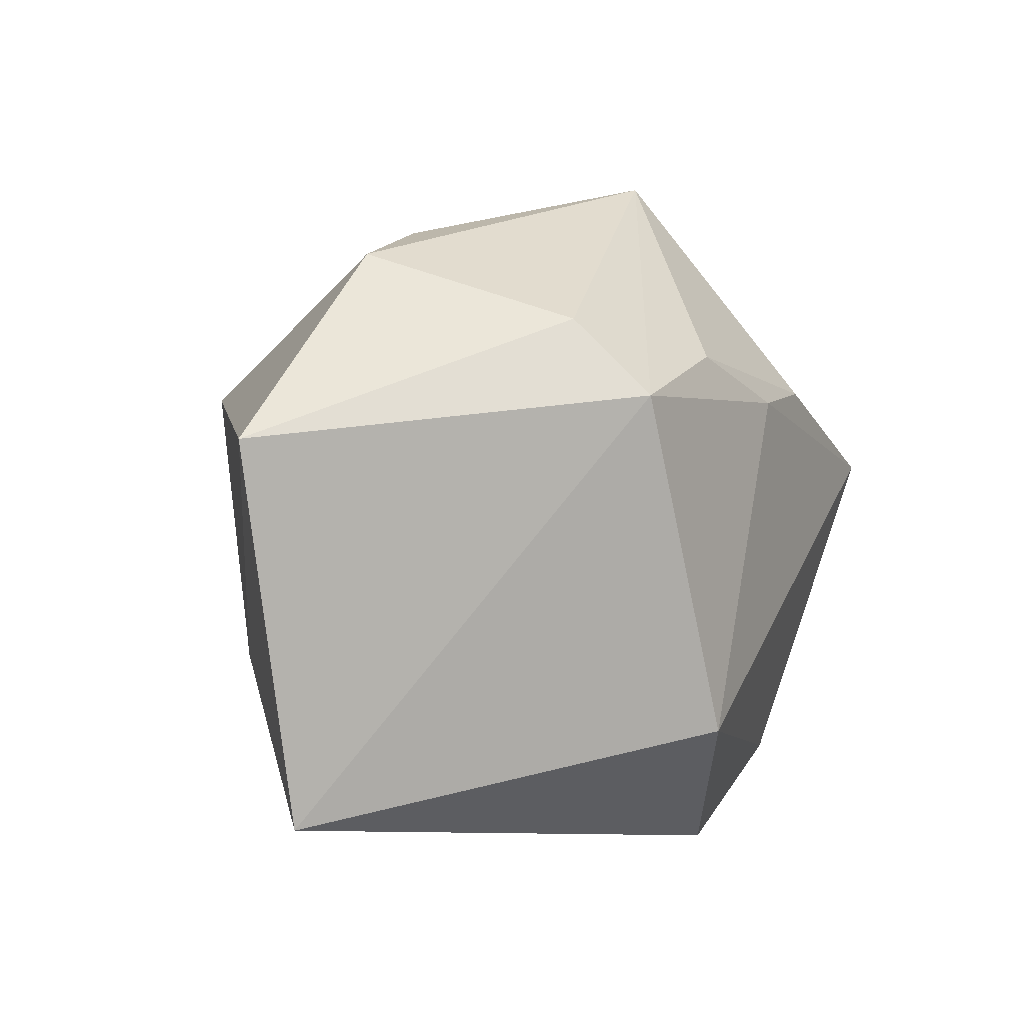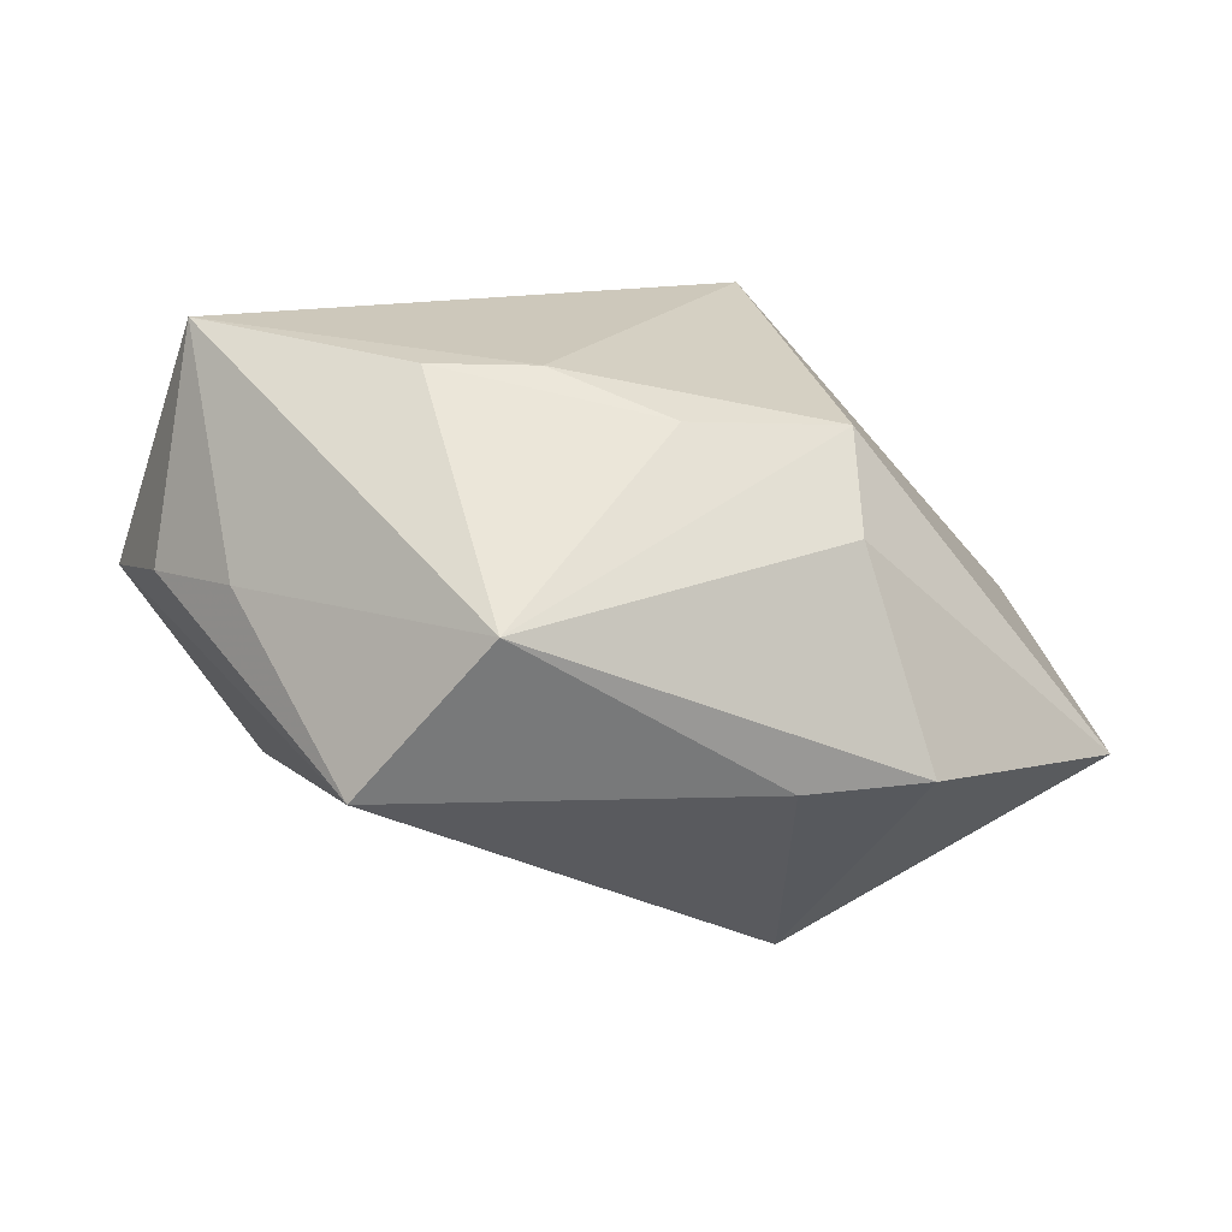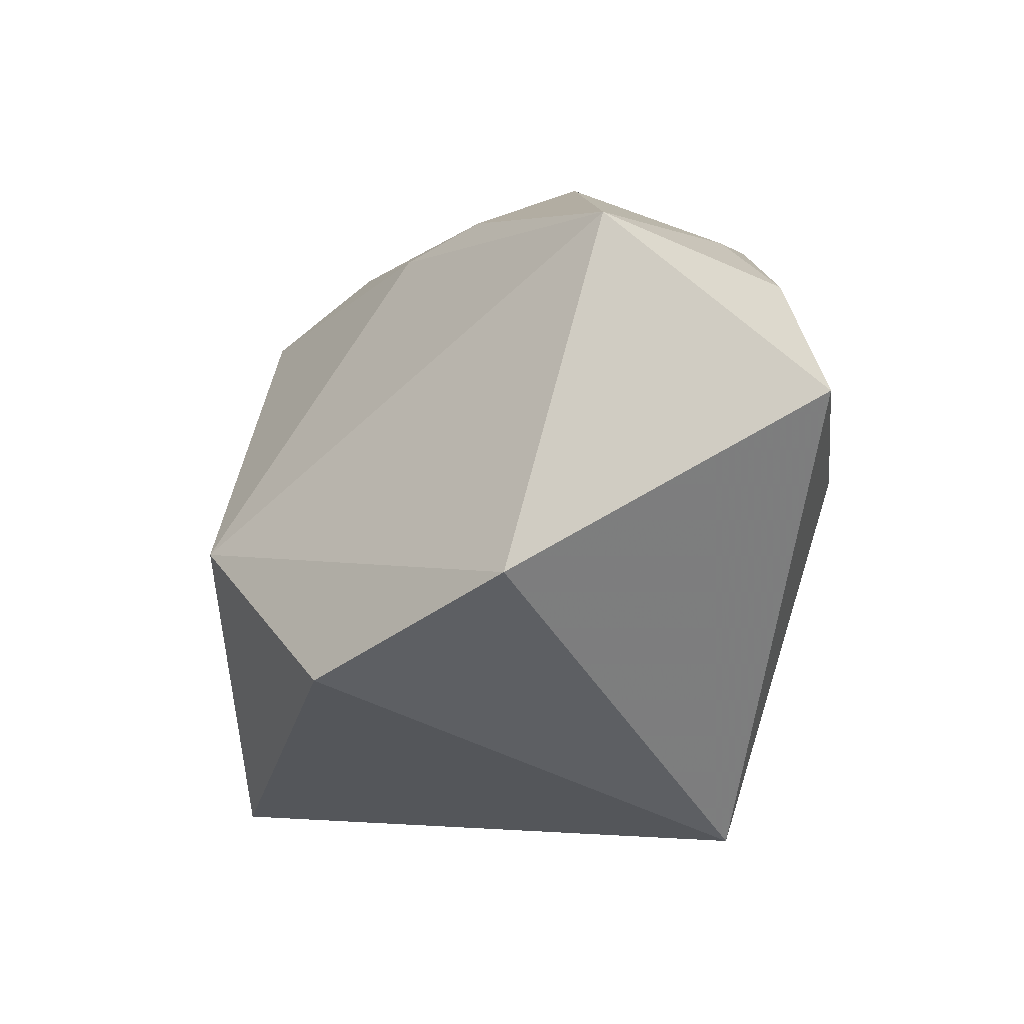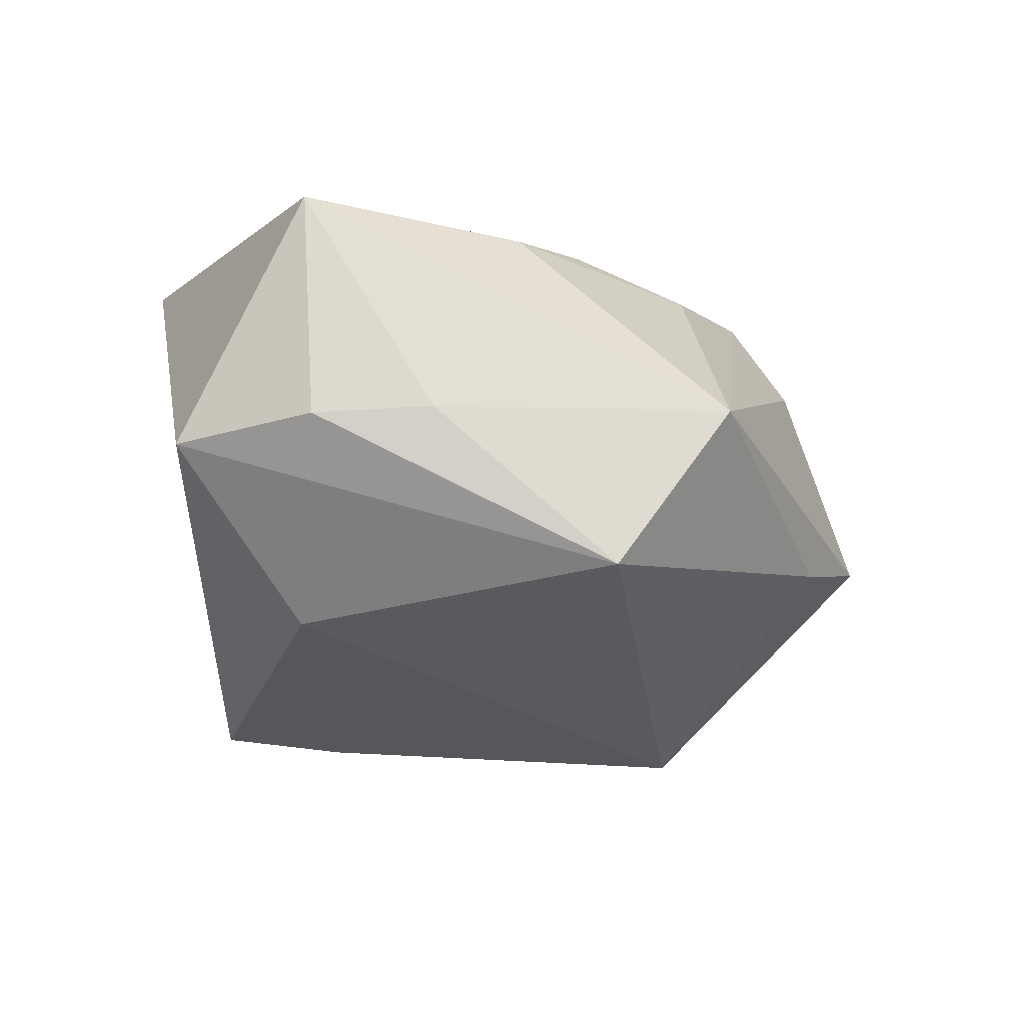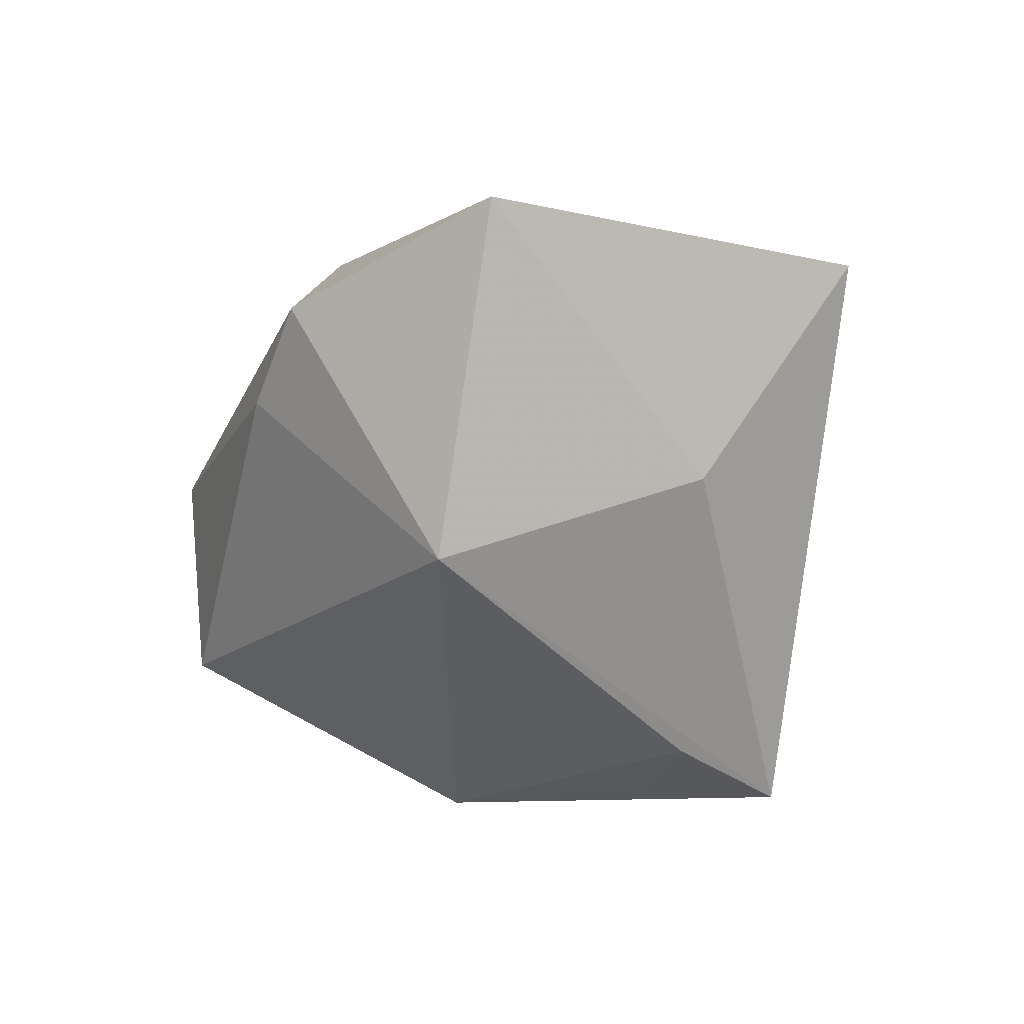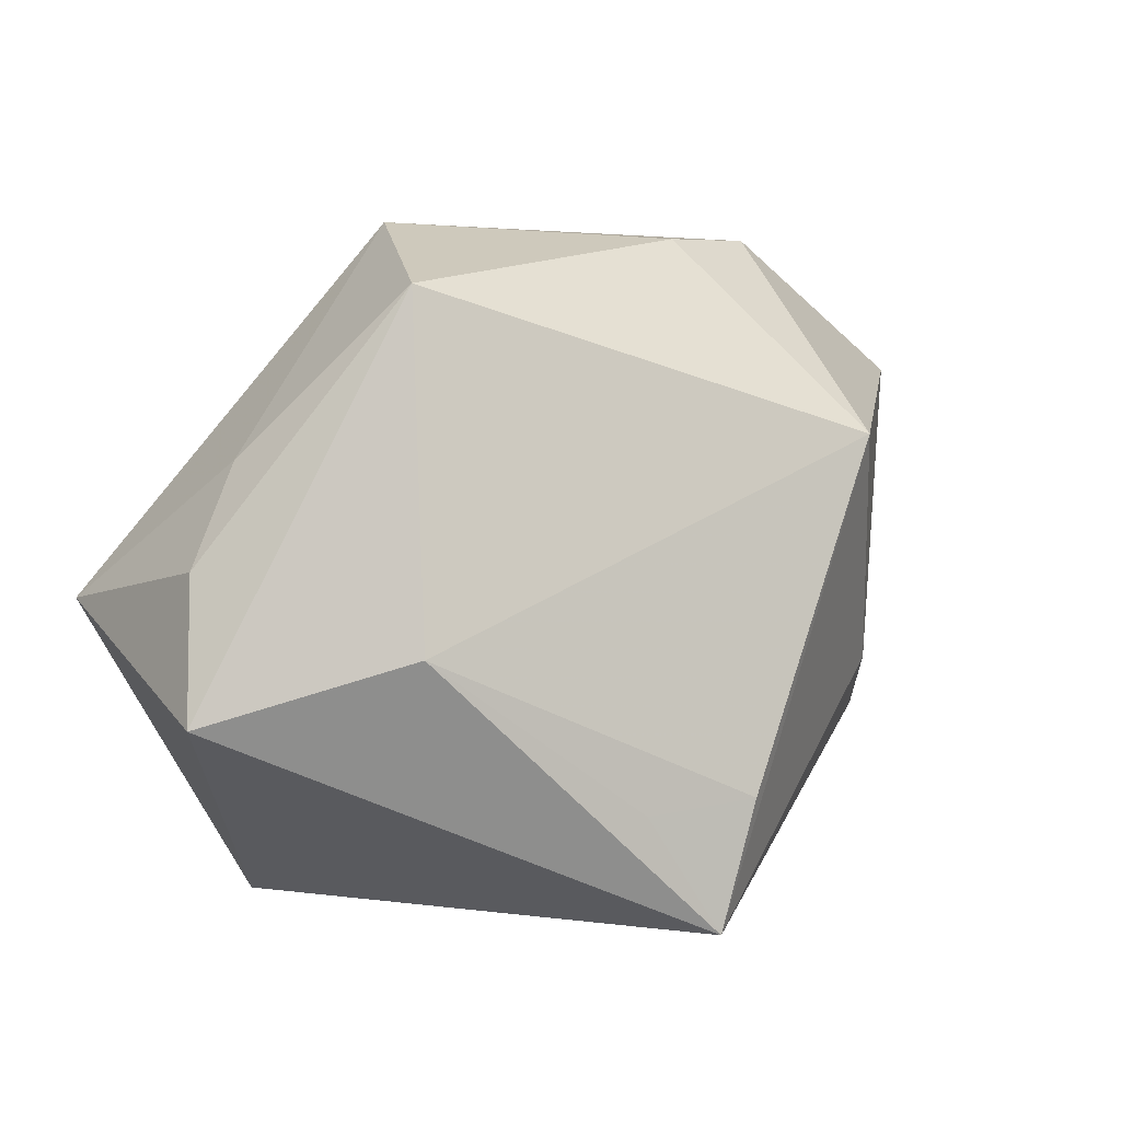
<metadata>
{"format":"obj","ext":"obj","renderer":"f3d","projection":"perspective","resolution":1024,"background":"white","views":[{"elev":19.5,"azim":-67.9,"up":"+Y"},{"elev":14.9,"azim":167.4,"up":"+Z"},{"elev":-39.9,"azim":42.7,"up":"+Y"},{"elev":-4.0,"azim":117.8,"up":"+Z"},{"elev":-52.6,"azim":-112.6,"up":"+Z"},{"elev":3.7,"azim":131.4,"up":"+Y"}]}
</metadata>
<code>
v 0.03188 -0.0044 -0.01496
v -0.002281 0.02278 0.02064
v 0.01853 0.01351 0.02489
v 0.03554 0.01304 0.005948
v 0.002141 -0.0187 -0.0292
v -0.01667 -0.01268 0.02747
v -0.009602 0.03485 -0.009401
v -0.01669 0.02939 0.01115
v 0.04159 0.002972 0.005212
v -0.005167 -0.03136 0.02214
v -0.04333 0.02195 -0.01219
v 0.04431 -0.01103 0.002561
v -0.0136 0.01526 -0.03092
v 0.01245 -0.01973 -0.02445
v -0.02649 -0.008152 -0.02153
v 0.005734 -0.03136 -0.02785
v -0.02177 0.03527 -0.008931
v 0.02772 0.02901 -0.009386
v 0.01976 -0.03136 0.02209
v -0.04671 -0.01611 -0.005971
v 0.008148 0.01528 0.02461
v -0.01761 0.02267 0.01967
v 0.01586 0.03589 0.006211
v 0.03738 -0.0007589 0.02747
f 19 24 6
f 22 20 6
f 13 16 15
f 16 20 15
f 13 15 11
f 11 15 20
f 11 22 8
f 20 22 11
f 5 16 13
f 13 1 5
f 6 20 10
f 10 19 6
f 10 20 16
f 16 19 10
f 13 11 17
f 17 11 8
f 14 1 16
f 16 5 14
f 14 5 1
f 18 1 13
f 24 19 12
f 12 9 24
f 12 19 16
f 16 1 12
f 1 18 12
f 18 9 12
f 23 3 24
f 23 2 3
f 23 17 8
f 8 22 23
f 22 2 23
f 13 17 7
f 7 18 13
f 17 23 7
f 7 23 18
f 24 9 4
f 4 9 18
f 4 23 24
f 18 23 4
f 21 2 22
f 3 2 21
f 21 22 6
f 6 24 21
f 24 3 21

</code>
